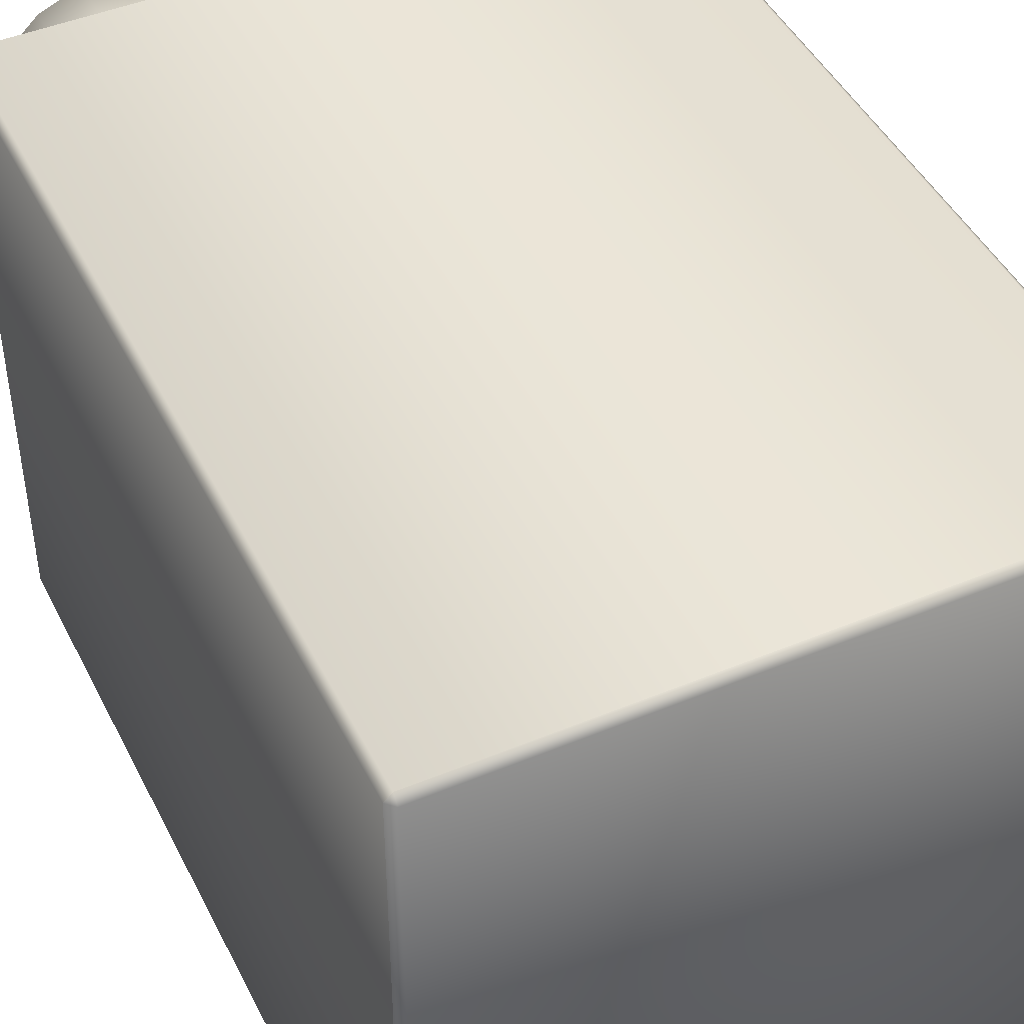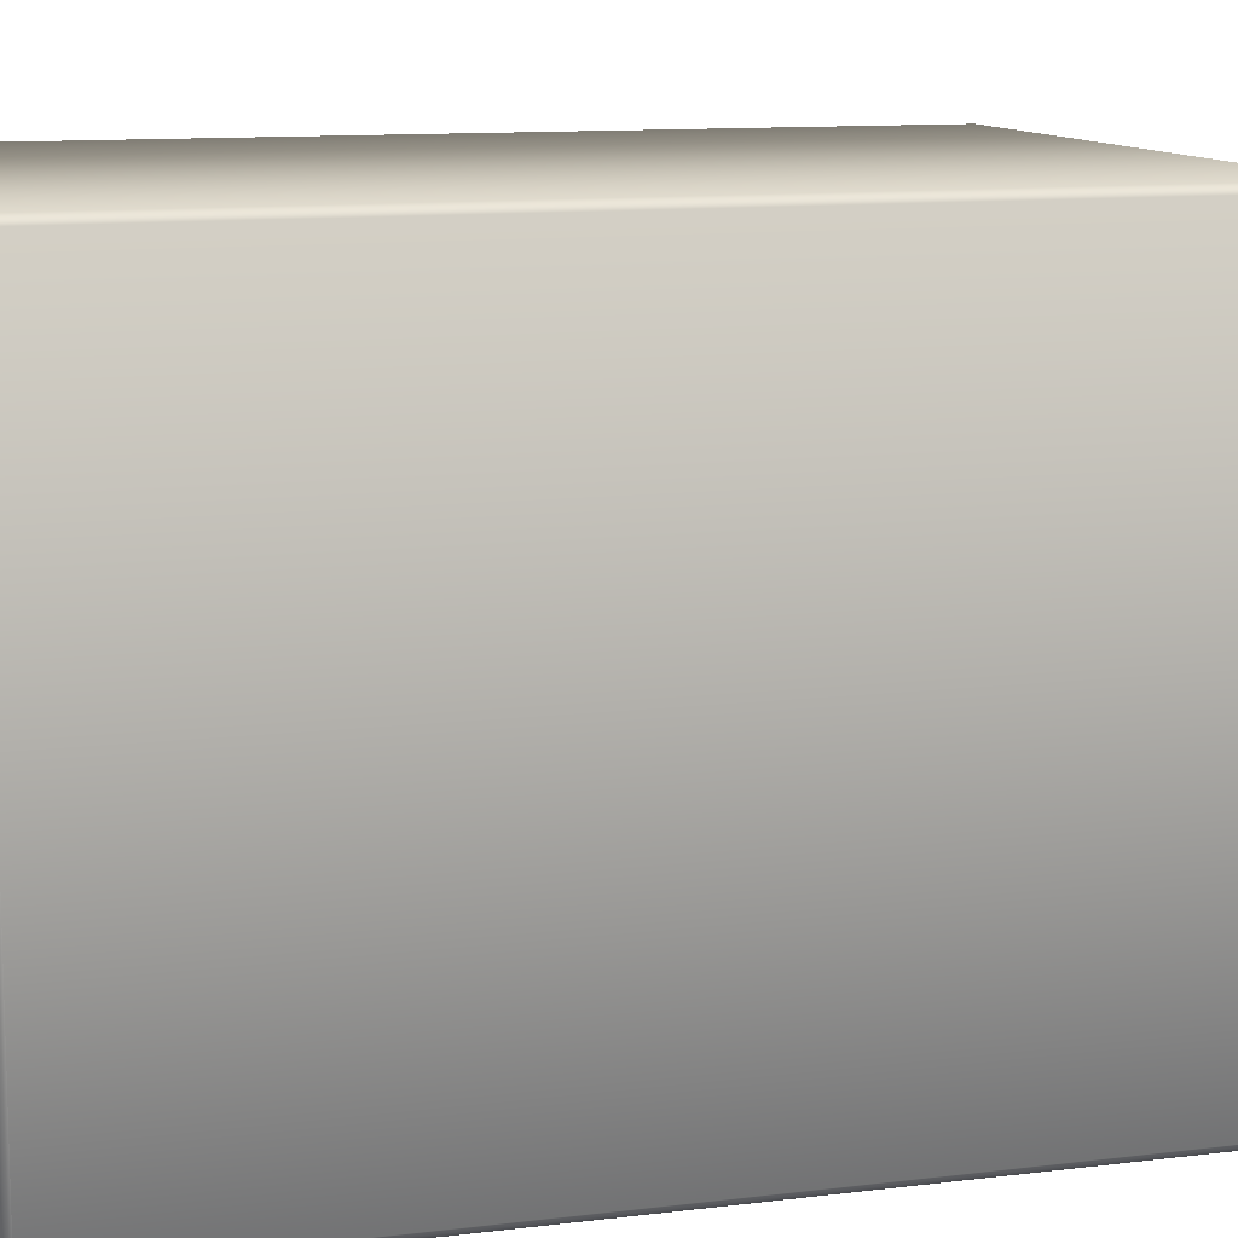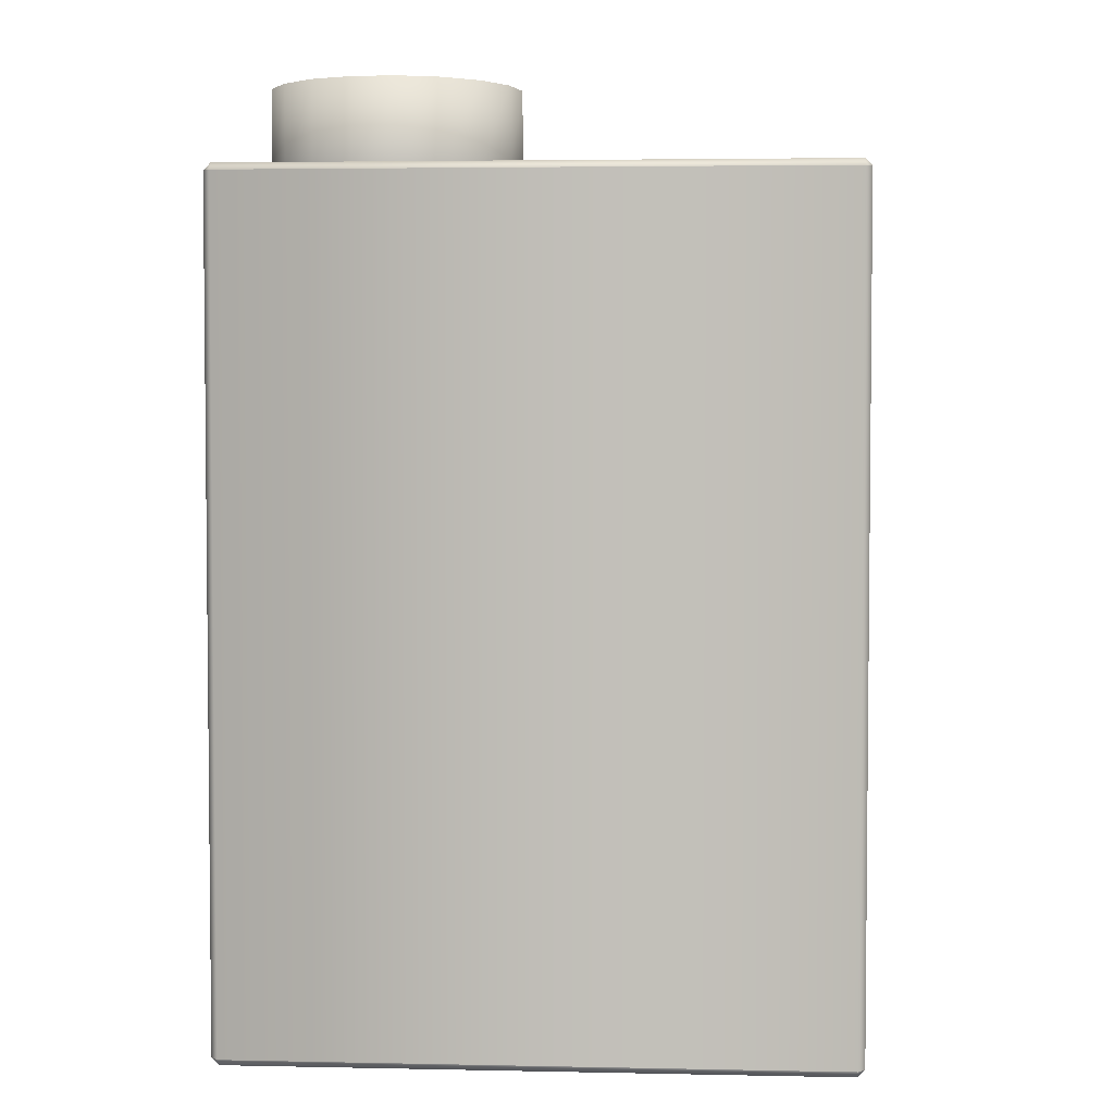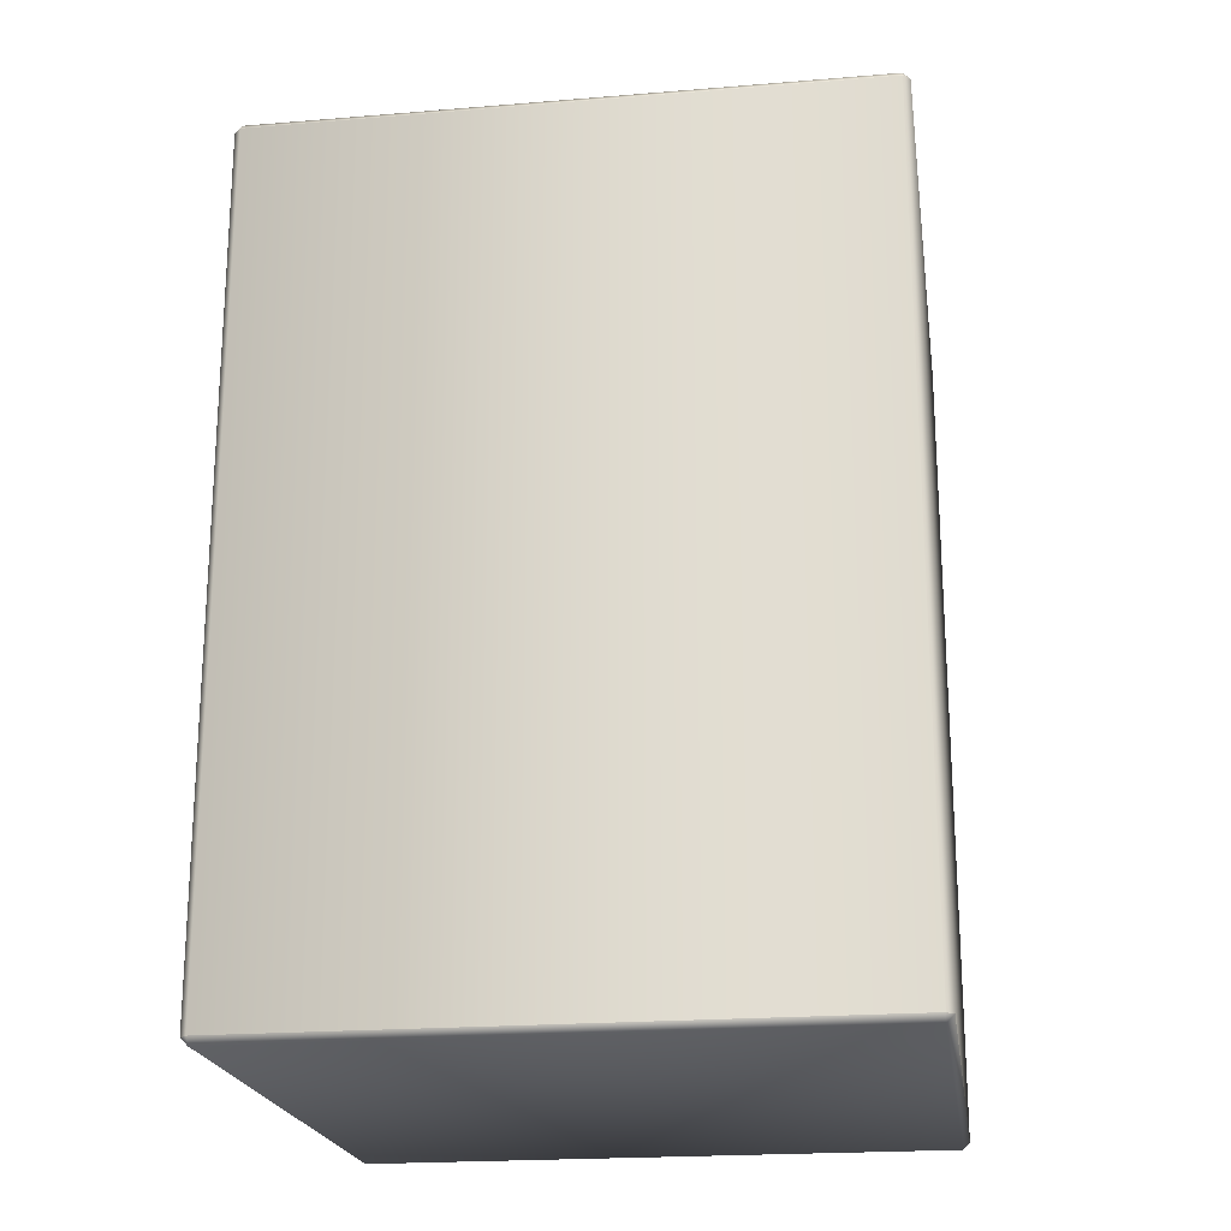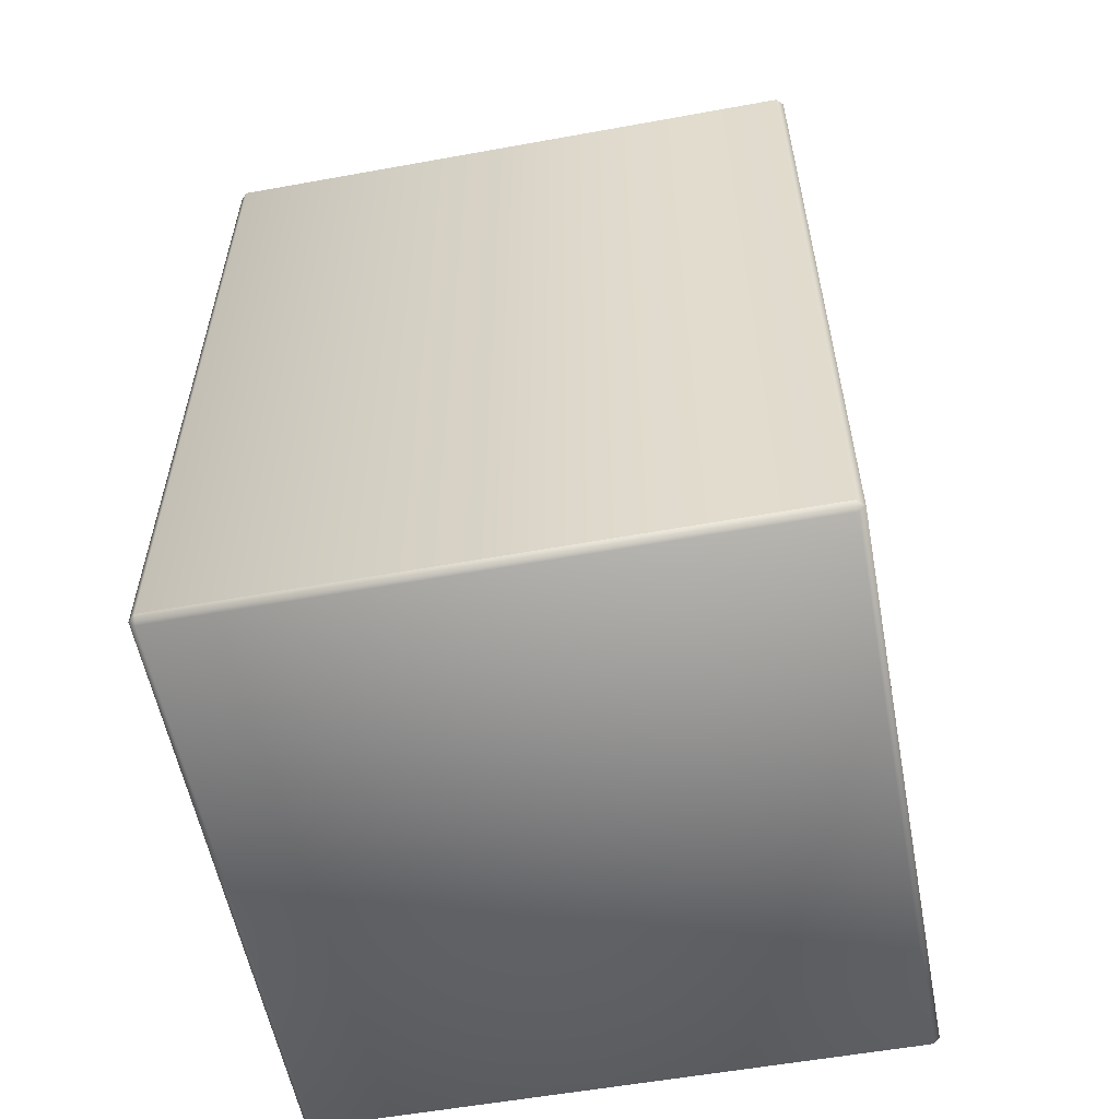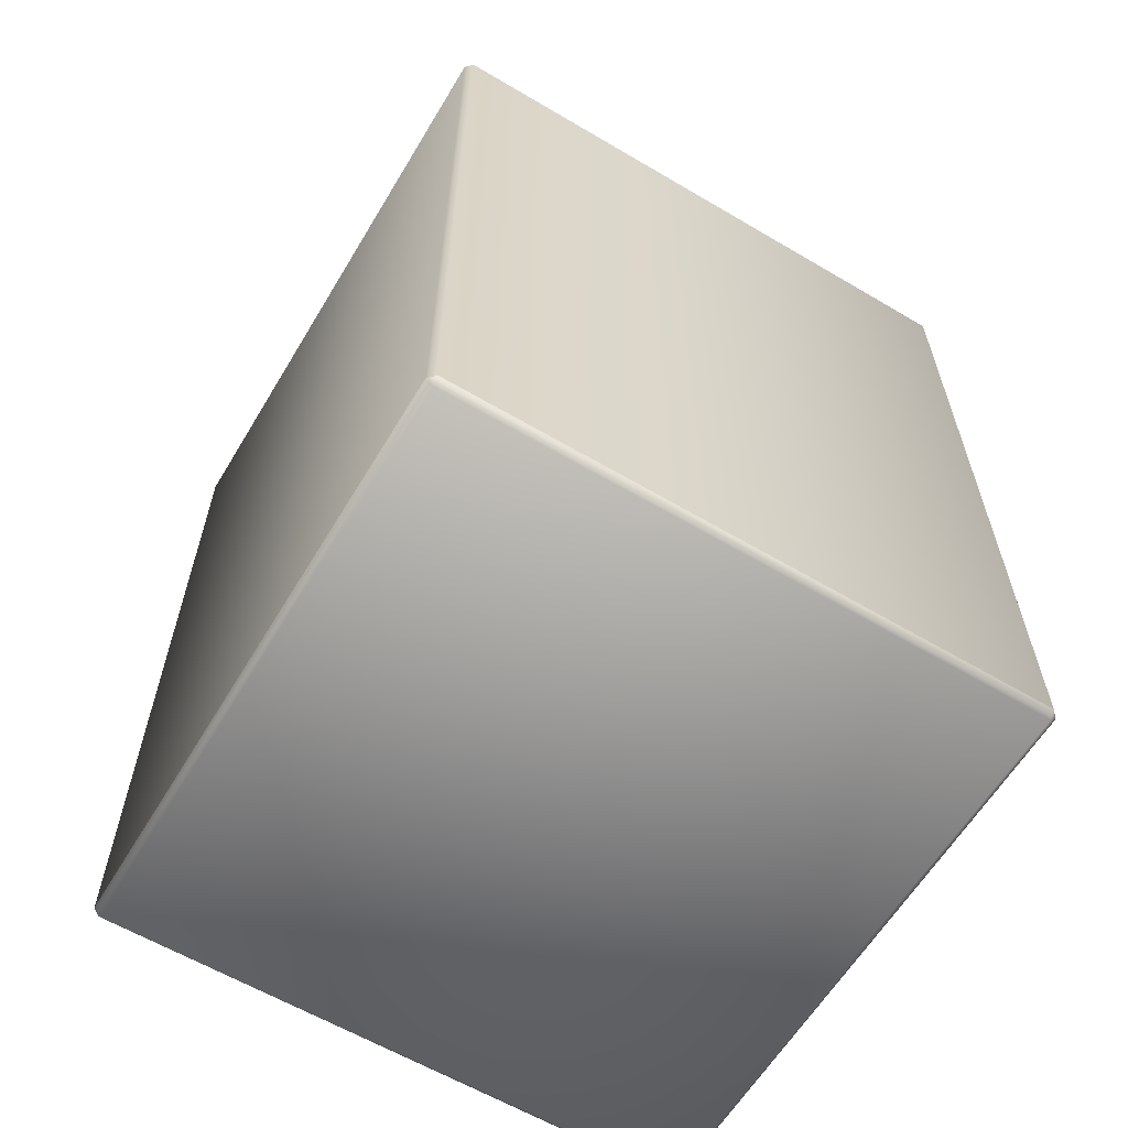
<metadata>
{"format":"obj","ext":"obj","renderer":"f3d","projection":"perspective","resolution":1024,"background":"white","views":[{"elev":45.6,"azim":-25.6,"up":"+Z"},{"elev":11.1,"azim":73.0,"up":"+Z"},{"elev":3.6,"azim":3.9,"up":"+Y"},{"elev":-20.9,"azim":98.4,"up":"+Y"},{"elev":-56.7,"azim":-169.3,"up":"+Y"},{"elev":-61.4,"azim":59.0,"up":"+Y"}]}
</metadata>
<code>
g juice
v 0.2683 -0.415 -0.2683
v -0.2683 -0.415 0.2683
v 0.2683 -0.415 0.2683
v -0.2683 -0.415 -0.2683
v -0.2747 -0.4086 -0.2683
v -0.2683 -0.4086 -0.2747
v -0.2747 -0.4086 0.2683
v -0.2683 -0.4086 0.2747
v 0.2683 -0.4086 -0.2747
v 0.2747 -0.4086 -0.2683
v 0.2747 -0.4086 0.2683
v 0.2683 -0.4086 0.2747
v 0.2683 0.3419 -0.2683
v -0.2683 0.3419 0.2683
v -0.2683 0.3419 -0.2683
v 0.2683 0.3419 0.2683
v 0.2683 0.3356 0.2747
v 0.2747 0.3356 0.2683
v -0.2683 0.3356 0.2747
v -0.2747 0.3356 0.2683
v 0.2747 0.3356 -0.2683
v 0.2683 0.3356 -0.2747
v -0.2683 0.3356 -0.2747
v -0.2747 0.3356 -0.2683
v 0.2683 0.04398 0.2747
v -0.2683 -0.05183 0.2747
v -0.2683 0.04398 0.2747
v 0.2683 -0.05183 0.2747
v 0.2683 0.3356 0.2747
v -0.2683 0.3356 0.2747
v -0.2683 -0.4086 0.2747
v 0.2683 -0.4086 0.2747
v 0.2747 0.04398 -0.2683
v 0.2747 -0.05183 0.2683
v 0.2747 0.04398 0.2683
v 0.2747 -0.05183 -0.2683
v 0.2683 0.04398 -0.2747
v 0.2683 -0.05183 -0.2747
v -0.2683 0.04398 -0.2747
v -0.2683 -0.05183 -0.2747
v -0.2747 0.04398 -0.2683
v -0.2747 -0.05183 -0.2683
v -0.2747 0.04398 0.2683
v -0.2747 -0.05183 0.2683
v 0.2747 0.3356 -0.2683
v 0.2747 0.3356 0.2683
v 0.2747 -0.4086 0.2683
v 0.2747 -0.4086 -0.2683
v -0.2683 0.3356 -0.2747
v 0.2683 0.3356 -0.2747
v 0.2683 -0.4086 -0.2747
v -0.2683 -0.4086 -0.2747
v -0.2747 0.3356 0.2683
v -0.2747 0.3356 -0.2683
v -0.2747 -0.4086 -0.2683
v -0.2747 -0.4086 0.2683
v 0.2747 0.04398 0.2683
v 0.2683 -0.05183 0.2747
v 0.2683 0.04398 0.2747
v 0.2747 -0.05183 0.2683
v 0.2747 0.3356 0.2683
v 0.2683 0.3356 0.2747
v 0.2683 -0.4086 0.2747
v 0.2747 -0.4086 0.2683
v -0.2747 -0.05183 0.2683
v -0.2683 0.04398 0.2747
v -0.2683 -0.05183 0.2747
v -0.2747 0.04398 0.2683
v -0.2747 -0.4086 0.2683
v -0.2683 -0.4086 0.2747
v -0.2683 0.3356 0.2747
v -0.2747 0.3356 0.2683
v -0.08011 0.415 0.234
v -0.1167 0.3415 0.2453
v -0.1167 0.415 0.2453
v -0.08011 0.3415 0.234
v -0.04956 0.415 0.2108
v -0.04956 0.3415 0.2108
v -0.02879 0.415 0.1786
v -0.02879 0.3415 0.1786
v -0.02029 0.415 0.1412
v -0.02029 0.3415 0.1412
v -0.0251 0.415 0.1032
v -0.0251 0.3415 0.1032
v -0.04262 0.415 0.06905
v -0.04262 0.3415 0.06905
v -0.07075 0.415 0.043
v -0.07075 0.3415 0.043
v -0.1061 0.415 0.02814
v -0.1061 0.3415 0.02814
v -0.1444 0.415 0.02626
v -0.1444 0.3415 0.02626
v -0.181 0.415 0.0376
v -0.181 0.3415 0.0376
v -0.2116 0.415 0.06078
v -0.2116 0.3415 0.06078
v -0.2323 0.415 0.09301
v -0.2323 0.3415 0.09301
v -0.2408 0.415 0.1304
v -0.2408 0.3415 0.1304
v -0.236 0.415 0.1684
v -0.236 0.3415 0.1684
v -0.2185 0.415 0.2025
v -0.2185 0.3415 0.2025
v -0.1904 0.415 0.2286
v -0.1904 0.3415 0.2286
v -0.155 0.415 0.2435
v -0.1904 0.3415 0.2286
v -0.1904 0.415 0.2286
v -0.155 0.3415 0.2435
v -0.2185 0.415 0.2025
v -0.155 0.415 0.2435
v -0.1904 0.415 0.2286
v -0.02879 0.415 0.1786
v -0.08011 0.415 0.234
v -0.1167 0.415 0.2453
v -0.04956 0.415 0.2108
v -0.07075 0.415 0.043
v -0.0251 0.415 0.1032
v -0.02029 0.415 0.1412
v -0.04262 0.415 0.06905
v -0.2116 0.415 0.06078
v -0.1444 0.415 0.02626
v -0.1061 0.415 0.02814
v -0.181 0.415 0.0376
v -0.2408 0.415 0.1304
v -0.2323 0.415 0.09301
v -0.236 0.415 0.1684
g juice_0
f 3 2 1
f 4 1 2
f 4 2 5
f 6 4 5
f 7 5 2
f 7 2 8
f 2 3 8
f 1 4 9
f 6 9 4
f 9 10 1
f 3 1 11
f 10 11 1
f 11 12 3
f 12 8 3
f 15 14 13
f 16 13 14
f 16 14 17
f 16 17 18
f 19 17 14
f 14 20 19
f 14 15 20
f 13 16 21
f 18 21 16
f 13 21 22
f 15 13 23
f 22 23 13
f 15 23 24
f 24 20 15
f 27 26 25
f 28 25 26
f 25 29 27
f 30 27 29
f 26 31 28
f 32 28 31
f 35 34 33
f 36 33 34
f 33 36 37
f 38 37 36
f 37 38 39
f 40 39 38
f 39 40 41
f 42 41 40
f 41 42 43
f 44 43 42
f 33 45 35
f 46 35 45
f 34 47 36
f 48 36 47
f 36 48 38
f 39 49 37
f 50 37 49
f 38 51 40
f 51 38 48
f 52 40 51
f 40 52 42
f 43 53 41
f 54 41 53
f 49 39 54
f 41 54 39
f 42 55 44
f 55 42 52
f 56 44 55
f 45 33 50
f 37 50 33
f 59 58 57
f 60 57 58
f 57 61 59
f 62 59 61
f 58 63 60
f 64 60 63
f 67 66 65
f 68 65 66
f 65 69 67
f 70 67 69
f 66 71 68
f 72 68 71
f 75 74 73
f 76 73 74
f 73 76 77
f 78 77 76
f 77 78 79
f 80 79 78
f 79 80 81
f 82 81 80
f 81 82 83
f 84 83 82
f 83 84 85
f 86 85 84
f 85 86 87
f 88 87 86
f 87 88 89
f 90 89 88
f 89 90 91
f 92 91 90
f 91 92 93
f 94 93 92
f 93 94 95
f 96 95 94
f 95 96 97
f 98 97 96
f 97 98 99
f 100 99 98
f 99 100 101
f 102 101 100
f 101 102 103
f 104 103 102
f 103 104 105
f 106 105 104
f 109 108 107
f 110 107 108
f 107 110 75
f 74 75 110
f 113 112 111
f 112 114 111
f 115 114 112
f 116 115 112
f 117 114 115
f 114 118 111
f 119 118 114
f 120 119 114
f 121 118 119
f 118 122 111
f 123 122 118
f 124 123 118
f 125 122 123
f 122 126 111
f 127 126 122
f 126 128 111

</code>
